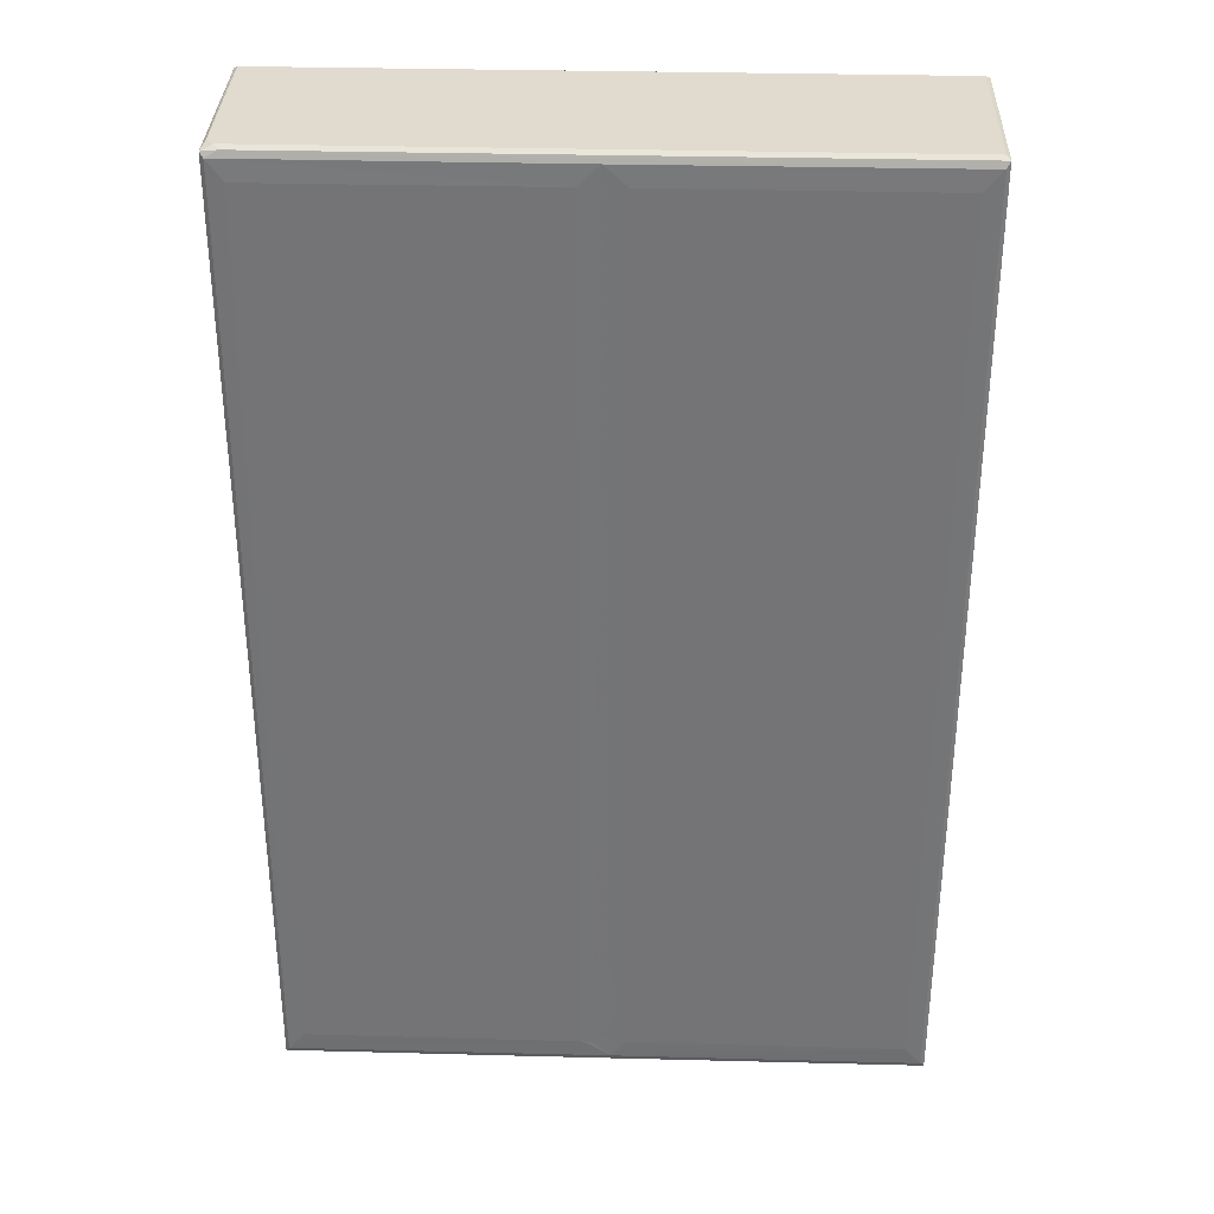
<metadata>
{"format":"obj","ext":"obj","renderer":"f3d","projection":"perspective","resolution":1024,"background":"white","views":[{"elev":33.5,"azim":-178.0,"up":"+Z"}]}
</metadata>
<code>
v 83.35 -7.103 33.9
v 83.69 -6.673 33.68
v 83.94 -7.094 36.65
v 86.03 -6.735 33.71
v 83.56 -6.801 36.8
v 84.41 -7.103 119.5
v 83.35 -5.877 36.14
v 83.36 8.447 33.89
v 83.64 7.889 33.7
v 111.8 -7.095 33.89
v 112.7 -7.099 46.3
v 108.2 -6.762 33.71
v 107.9 7.939 33.71
v 113.7 -2.869 33.71
v 112.9 -6.752 33.71
v 110.9 -5.617 33.61
v 83.91 -7.078 117.3
v 83.55 -6.796 116.5
v 83.35 -5.876 117.6
v 111.1 -7.102 62.29
v 93.75 -7.104 76.66
v 83.35 8.448 119.5
v 99.49 -7.104 76.78
v 110.5 -7.104 48.65
v 113.1 -7.448 48.81
v 113.2 -7.09 51.43
v 112.2 -6.666 64.11
v 111.6 -6.884 77.1
v 111.1 -7.078 88.4
v 95.52 -7.105 81.24
v 95.6 -7.392 78.51
v 96.84 -7.414 79.41
v 101.3 -7.104 81.35
v 98.17 -7.414 78.66
v 99.41 -7.392 79.56
v 111.1 -7.103 118.9
v 111.8 -6.711 88.9
v 111.7 -6.817 90.77
v 111.8 -6.744 103
v 111.1 -7.078 103.8
v 111.6 -6.831 104.9
v 83.35 -7.036 119.5
v 83.76 -6.731 119.7
v 83.67 7.939 119.7
v 111.8 -6.776 116.9
v 112.1 -7.079 118.6
v 139 7.939 119.7
v 86.15 7.905 33.69
v 83.67 8.671 34.38
v 85.19 8.724 36.06
v 109.8 8.724 36.11
v 111 8.688 34.42
v 111.9 8.448 33.87
v 110.5 3.999 33.71
v 111.2 7.817 33.6
v 112.6 8.698 36
v 83.68 8.675 119
v 109.8 8.724 117.2
v 85.25 8.724 117.2
v 111.7 8.683 118.9
v 138.5 8.449 119.5
v 135.3 -6.733 33.71
v 115.5 -7.092 48.87
v 136.2 7.939 33.71
v 139.3 -7.078 33.88
v 139.9 -7.101 34.25
v 139.3 -7.089 62.21
v 139.4 -7.088 35.51
v 139.6 4.945 33.71
v 139.5 -6.645 33.62
v 139.7 -6.789 37.02
v 139.7 -6.835 62.12
v 139.6 -3.808 33.69
v 139.9 -5.989 33.87
v 139.9 -5.88 36.66
v 139.9 8.448 33.87
v 139.9 -6.393 64.39
v 139.9 -5.875 64.49
v 113.4 -6.629 63.46
v 113.5 -6.395 64.39
v 116.4 -6.399 65.37
v 112.4 -6.611 77.32
v 118.2 -6.4 69.9
v 121 -6.399 67.33
v 118.8 -6.724 67.72
v 113.6 -6.364 77.09
v 116.8 -6.413 73.38
v 117.8 -6.396 76.54
v 118.3 -6.588 73.72
v 120.1 -6.397 72.67
v 119.4 -6.597 75.34
v 130.4 -6.396 67.76
v 121.2 -6.397 76.47
v 125.7 -6.395 76.85
v 130.7 -6.398 71.96
v 139 -6.627 63.47
v 131.5 -6.406 65.36
v 135.2 -6.403 67.34
v 132.8 -6.727 67.72
v 133 -6.399 70.13
v 132 -6.404 76.4
v 134.7 -6.396 74.13
v 132.5 -6.636 73.98
v 134.2 -6.443 76.4
v 139.6 -6.393 78.17
v 139.9 -6.294 85.46
v 111.9 -6.507 78.66
v 112.3 -5.885 78.69
v 112.8 -5.665 77.75
v 113.5 -5.874 77.36
v 112.3 7.115 79.48
v 112.4 7.115 78.46
v 112.8 7.885 77.72
v 113.5 7.115 77.36
v 112.3 7.114 88.9
v 123.9 7.115 77.36
v 112.3 -5.874 88.91
v 112.7 -6.293 89.86
v 112 -6.511 91.96
v 113.7 -6.357 91.07
v 114.4 -6.24 90.67
v 113.4 -5.873 90.39
v 112.7 -5.665 91.9
v 113.4 -5.874 91.44
v 114.5 -5.874 91.29
v 123.9 7.114 91.3
v 113.4 6.172 90.39
v 112.7 6.172 89.81
v 114.5 7.115 91.3
v 123 -6.254 90.67
v 123.8 -6.395 90.99
v 123.9 -5.874 91.29
v 123.9 -6.171 77.34
v 124.8 -6.234 77.75
v 125.3 -5.874 78.46
v 125.5 -6.199 79.44
v 126.8 -6.278 77.26
v 126.1 -6.182 79.37
v 126.3 -5.874 78.46
v 126.8 -5.664 77.75
v 125.5 -6.142 88.92
v 126.1 6.172 88.91
v 124.7 6.174 77.75
v 125.3 6.172 78.46
v 125.5 6.172 79.48
v 126.1 6.172 79.48
v 123 6.172 90.66
v 125.9 -6.368 88.91
v 126.1 -5.874 88.91
v 124.1 -6.205 90.38
v 125.7 -6.412 90.69
v 125 -6.082 89.81
v 124.8 -6.251 91.77
v 124.7 6.172 91.76
v 126.6 -6.268 89.82
v 126.8 -6.149 91.75
v 125.5 6.172 88.91
v 112.3 -5.874 92.68
v 112.3 7.115 92.68
v 112.3 7.109 103
v 112.3 -5.874 103
v 112.7 -6.277 103.9
v 113.9 -6.376 104.7
v 113.4 -5.874 104.3
v 112 -6.516 106.1
v 112.3 -5.874 106.8
v 112.7 -5.665 105.9
v 113.4 -5.874 105.4
v 114.2 -6.217 105.1
v 114.5 -5.874 104.5
v 114.5 6.172 105.1
v 114.5 7.115 104.5
v 124.1 -6.371 104.7
v 123 6.172 105.1
v 123.9 7.115 104.5
v 125.3 -5.874 92.53
v 125.6 -6.372 93.3
v 125.5 -5.871 93.62
v 126.1 -6.181 93.46
v 126.3 -5.874 92.53
v 126.3 6.172 92.53
v 126.1 6.172 93.62
v 125.6 -6.291 103.1
v 125.8 -6.393 103.8
v 126.1 -6.181 102.1
v 125.5 -5.871 102.1
v 125.3 6.172 92.53
v 125.5 6.172 93.62
v 126.1 6.172 102.1
v 123 -6.22 105.1
v 123.9 -5.874 104.5
v 125.3 -5.874 103.2
v 126.3 -6.192 103.2
v 125.8 -6.404 105.4
v 124.7 -6.082 104
v 124.1 -6.247 105.4
v 125 -6.282 105.9
v 125 6.172 105.9
v 126.8 -6.261 104
v 128 -6.378 104.7
v 125.5 -6.193 106.8
v 126.6 -6.167 105.9
v 126.1 -6.182 106.8
v 125.5 6.172 106.8
v 125.5 6.172 102.1
v 126.3 7.258 103.2
v 124.7 6.801 104
v 124.1 7.219 105.4
v 126.6 6.486 105.9
v 126.8 7.676 104
v 126.1 6.172 106.8
v 127.7 -5.873 77.36
v 138 -6.291 77.15
v 138 -5.874 77.36
v 128 -6.377 91.01
v 128.6 -6.255 90.67
v 127.5 -5.873 90.39
v 127.7 -5.873 91.3
v 137.8 -6.292 91.14
v 139.7 -6.41 90.96
v 137.1 -5.874 91.3
v 137.1 -6.244 90.67
v 138 7.11 77.36
v 138.8 -6.219 77.75
v 139.3 -5.877 78.7
v 139.6 -6.371 89.61
v 139.3 -5.874 88.91
v 138.7 7.873 77.73
v 139.2 7.115 78.46
v 139.3 7.115 79.48
v 138.2 -6.198 90.39
v 138.2 -5.874 91.44
v 138.2 7.115 91.44
v 138.9 -6.082 89.81
v 138.9 -6.217 91.9
v 139.3 7.115 88.91
v 138.9 7.676 91.87
v 127.7 -5.874 104.5
v 127.5 -5.874 105.4
v 128.5 -6.225 105.1
v 137.1 -6.232 105.1
v 127.7 7.115 104.5
v 128.6 6.172 105.1
v 138.1 -6.373 104.7
v 137.1 6.172 105.1
v 139.3 -5.874 92.68
v 139.5 -6.291 92.99
v 139.3 7.115 92.68
v 139.9 -7.091 119.5
v 139.9 -6.29 116.5
v 139.6 -6.387 103.7
v 139.3 -5.874 103
v 137.1 -5.874 104.5
v 138.2 -5.874 104.3
v 138.2 -6.249 105.4
v 137.1 7.115 104.5
v 138.2 7.115 104.3
v 138.1 7.254 105.4
v 139.7 -6.405 105.3
v 138.9 -6.082 103.8
v 138.9 -6.239 105.9
v 139.3 -6.074 106.8
v 138.9 7.676 105.9
v 139.3 7.115 106.8
v 112.7 -6.34 118
v 114.2 -6.693 118.4
v 124.8 -7.079 118.6
v 123.9 -6.737 118.4
v 112.3 7.109 117.2
v 112.3 -5.874 117.2
v 113.4 -5.959 118.4
v 112.7 7.681 117.9
v 113.4 7.115 118.3
v 139.6 -6.739 119.7
v 114.5 7.115 118.4
v 125.8 -6.497 117.3
v 126.8 -6.45 118
v 125.5 -6.118 116.3
v 126.1 -6.146 116.2
v 126.1 6.172 116.2
v 125.5 6.172 116.2
v 125.3 -5.874 117.3
v 124.7 -6.293 118
v 126.3 -6.267 117.3
v 125.3 7.266 117.3
v 126.8 7.686 118
v 127.7 -6.702 118.4
v 138 -6.737 118.4
v 138.6 -7.072 118.6
v 127.7 7.115 118.4
v 139.6 -6.714 117.7
v 139.3 -5.874 116.2
v 139.6 -6.379 116.4
v 139.9 8.44 119.4
v 139.3 7.115 116.2
v 139.2 -5.874 117.3
v 138.8 -6.293 118
v 114 7.932 33.7
v 113.5 8.724 36.06
v 139.6 8.674 34.38
v 138 8.724 36.11
v 139.5 7.821 33.6
v 112.7 7.939 79.48
v 112.7 7.918 89.55
v 112.7 7.429 91.9
v 113.4 7.115 91.44
v 114.5 6.172 90.66
v 112.7 7.962 92.13
v 114.5 7.311 90.39
v 114.2 8.135 89.81
v 114.5 7.939 91.76
v 124 7.249 90.4
v 113.5 8.444 78.47
v 114.5 8.645 79.48
v 113.4 8.449 88.91
v 114.5 8.645 88.91
v 123.9 8.645 88.91
v 138.2 8.724 117.2
v 124.5 7.906 77.75
v 126.3 6.172 78.46
v 126.9 7.376 77.73
v 126.3 7.295 78.98
v 127.1 8.016 77.82
v 125.3 7.311 79.48
v 124.7 8.135 79.16
v 126.8 8.135 79.48
v 123.6 8.135 89.81
v 124.4 7.857 91.7
v 124.9 6.639 89.81
v 126.6 6.172 89.81
v 125.3 7.311 88.91
v 126.3 7.311 88.91
v 124.7 8.109 89.12
v 126.8 8.038 89.45
v 123.9 8.449 78.46
v 123.9 8.645 79.48
v 112.6 7.829 103.8
v 112.7 7.321 106
v 113.4 6.168 105.4
v 112.3 7.115 106.8
v 113.4 7.115 104.3
v 113.3 7.965 104
v 112.8 8.017 106.3
v 114.1 7.292 105.4
v 114.5 8.135 105.9
v 113.5 8.446 92.56
v 114.5 8.645 93.62
v 113.4 8.449 102.1
v 114.5 8.645 102.1
v 114.5 8.449 103.2
v 113.5 8.724 117.2
v 113.4 8.449 106.8
v 114.5 8.645 106.8
v 123.9 8.449 103.2
v 126.9 7.381 91.73
v 124.8 8.048 92.46
v 125.3 7.311 93.62
v 126.3 7.288 93.08
v 127.1 7.978 91.8
v 126.8 8.135 93.62
v 124.7 8.124 102.6
v 125.3 7.226 103.2
v 126.8 8.135 102.1
v 124.1 7.93 104
v 124.5 8.061 105.9
v 125.3 7.311 106.8
v 124.7 8.135 106.5
v 126.3 7.311 106.8
v 126.9 7.698 106
v 126.9 8.192 106.3
v 123.9 8.645 93.62
v 123.9 8.449 92.53
v 123.9 8.645 102.1
v 123.9 8.645 106.8
v 127.7 7.115 77.36
v 127.5 6.615 90.39
v 127.7 7.115 91.29
v 128.6 6.172 90.66
v 127.5 8.164 89.76
v 128.6 7.311 90.39
v 138.1 7.22 90.4
v 137.6 8.118 89.81
v 127.7 8.449 78.46
v 127.7 8.645 79.48
v 127.7 8.645 88.91
v 138.1 8.441 78.49
v 137.1 8.645 79.48
v 137.1 8.645 88.91
v 138.8 7.954 78.29
v 138.9 7.937 89.12
v 137.1 6.172 90.66
v 137.1 7.115 91.29
v 137.1 7.939 91.76
v 138.9 6.801 89.81
v 138.2 8.449 88.91
v 139.6 8.672 119
v 127.5 6.172 105.4
v 127.4 7.939 104
v 128.6 7.311 105.4
v 128.6 8.135 105.9
v 137.1 8.135 105.9
v 137.6 7.942 104
v 127.7 8.449 92.53
v 127.7 8.645 93.62
v 127.7 8.645 102.1
v 137.1 8.645 93.62
v 127.7 8.449 103.2
v 137.1 8.645 102.1
v 127.7 8.645 106.8
v 138.9 7.902 92.44
v 139.3 7.115 103
v 138.9 7.939 102.7
v 138.9 7.324 103.8
v 138.9 7.939 106.5
v 137.7 8.432 92.55
v 138.2 8.449 93.62
v 138.1 8.45 103.1
v 137.1 8.645 106.8
v 138.2 8.449 106.8
v 112.7 7.939 116.2
v 113.3 7.953 118
v 124.1 7.936 118
v 114.5 8.645 116.2
v 113.5 8.439 117.3
v 124.7 8.125 116.7
v 126.3 7.279 117.2
v 126.8 8.135 116.2
v 123.9 7.115 118.4
v 124.7 6.801 118
v 123.9 8.645 116.2
v 123.9 8.449 117.3
v 127.4 7.939 118
v 138 7.115 118.4
v 137.7 7.939 118
v 127.7 8.645 116.2
v 137.1 8.645 116.2
v 127.7 8.449 117.3
v 138.9 7.942 116.8
v 139.6 7.136 119.7
v 139.2 7.115 117.3
v 138.8 7.327 118
v 138.1 8.448 117.2
f 1 2 4
f 3 5 1
f 3 1 6
f 1 5 7
f 1 9 2
f 1 8 9
f 2 9 4
f 1 4 10
f 10 4 12
f 10 11 1
f 4 13 12
f 12 13 14
f 10 12 15
f 12 14 16
f 12 16 15
f 3 17 5
f 3 6 17
f 5 18 7
f 18 19 7
f 1 20 6
f 1 11 20
f 17 18 5
f 6 20 21
f 21 20 23
f 11 24 20
f 11 25 24
f 24 26 20
f 20 27 28
f 20 28 29
f 6 21 30
f 21 31 30
f 21 32 31
f 31 32 30
f 21 23 32
f 23 34 32
f 34 23 35
f 32 34 30
f 34 33 30
f 34 35 33
f 23 33 35
f 30 33 6
f 23 20 33
f 33 20 36
f 20 29 36
f 29 28 37
f 33 36 6
f 29 38 39
f 29 39 40
f 36 29 40
f 42 18 17
f 42 19 18
f 17 6 42
f 42 6 43
f 42 43 44
f 40 41 36
f 36 41 45
f 36 45 46
f 8 1 22
f 9 8 48
f 4 9 13
f 9 48 13
f 49 50 52
f 48 8 13
f 50 51 52
f 8 49 52
f 8 52 53
f 13 8 53
f 14 13 54
f 13 55 54
f 13 53 55
f 7 22 1
f 7 19 22
f 49 57 50
f 50 58 51
f 51 58 52
f 57 59 50
f 8 57 49
f 8 22 57
f 50 59 58
f 58 60 52
f 19 42 22
f 42 44 22
f 44 43 47
f 59 57 58
f 44 47 22
f 58 57 60
f 57 61 60
f 57 22 61
f 47 61 22
f 10 15 62
f 15 16 14
f 14 64 15
f 10 62 65
f 15 64 62
f 65 66 10
f 66 68 10
f 10 68 67
f 65 62 70
f 65 70 66
f 68 66 71
f 68 71 72
f 68 72 67
f 70 62 73
f 70 74 66
f 70 73 74
f 66 76 75
f 66 75 71
f 62 69 73
f 74 76 66
f 73 76 74
f 73 69 76
f 71 75 77
f 72 71 77
f 77 75 78
f 25 26 24
f 11 63 25
f 25 63 26
f 63 11 26
f 26 67 20
f 11 10 26
f 10 67 26
f 20 79 27
f 20 67 79
f 79 80 27
f 28 27 82
f 27 80 82
f 80 81 83
f 80 84 81
f 81 85 83
f 81 84 85
f 82 80 86
f 83 87 80
f 80 87 86
f 86 87 88
f 83 90 87
f 87 90 89
f 87 91 88
f 89 91 87
f 79 77 80
f 80 77 84
f 77 92 84
f 85 84 83
f 83 84 90
f 89 90 91
f 90 93 91
f 93 90 94
f 90 84 95
f 67 96 79
f 77 97 92
f 84 92 95
f 77 98 97
f 92 97 99
f 97 98 99
f 92 99 100
f 90 95 94
f 95 101 94
f 92 100 95
f 100 102 95
f 95 103 101
f 95 102 103
f 103 104 101
f 103 102 104
f 79 96 77
f 98 77 105
f 96 67 77
f 72 77 67
f 77 78 106
f 105 77 106
f 99 98 100
f 100 98 102
f 98 105 102
f 102 105 104
f 75 76 78
f 82 108 107
f 82 109 108
f 28 82 107
f 82 110 109
f 82 86 110
f 107 108 37
f 28 107 37
f 109 112 108
f 108 112 111
f 109 113 112
f 109 114 113
f 109 110 114
f 108 111 115
f 88 91 86
f 110 116 114
f 37 108 117
f 108 115 117
f 37 117 118
f 37 118 29
f 29 118 38
f 118 120 38
f 118 121 120
f 118 122 121
f 119 124 123
f 119 120 124
f 38 120 119
f 117 115 118
f 120 125 124
f 118 127 122
f 115 128 118
f 118 128 127
f 122 127 121
f 124 125 129
f 121 130 120
f 130 131 120
f 120 132 125
f 125 132 126
f 91 93 86
f 86 133 110
f 93 133 86
f 110 133 116
f 93 94 133
f 94 134 133
f 133 134 116
f 134 136 135
f 134 94 136
f 137 139 138
f 137 140 139
f 94 137 138
f 116 134 143
f 134 135 144
f 135 145 144
f 135 136 145
f 134 144 143
f 139 146 138
f 138 146 142
f 136 141 145
f 120 131 132
f 121 147 130
f 136 94 141
f 138 149 148
f 94 138 148
f 141 94 148
f 138 142 149
f 130 150 131
f 150 151 131
f 131 153 132
f 131 151 153
f 132 153 126
f 126 153 154
f 141 150 152
f 141 148 150
f 148 149 155
f 150 148 151
f 148 155 151
f 130 147 150
f 141 152 157
f 119 123 158
f 38 119 39
f 123 159 158
f 119 158 39
f 158 159 160
f 39 158 161
f 39 161 162
f 39 162 40
f 40 162 41
f 162 163 41
f 162 164 163
f 165 167 166
f 165 168 167
f 165 169 168
f 41 169 165
f 41 163 169
f 163 164 170
f 168 169 171
f 158 160 161
f 161 160 162
f 164 172 170
f 163 170 173
f 169 174 171
f 172 175 170
f 153 177 176
f 153 151 177
f 177 178 176
f 156 180 179
f 151 179 177
f 151 156 179
f 153 176 154
f 156 181 180
f 180 181 179
f 177 183 178
f 177 184 183
f 177 179 184
f 184 179 185
f 183 186 178
f 179 182 185
f 181 182 179
f 154 176 187
f 176 188 187
f 176 178 188
f 182 189 185
f 163 173 169
f 169 190 174
f 173 170 191
f 173 190 169
f 170 175 191
f 183 192 186
f 184 185 193
f 173 184 194
f 173 195 184
f 173 191 195
f 173 196 190
f 173 197 196
f 173 194 197
f 196 197 198
f 183 195 192
f 183 184 195
f 184 193 199
f 184 200 194
f 184 199 200
f 197 194 201
f 194 200 202
f 194 202 203
f 197 204 198
f 197 201 204
f 178 186 205
f 186 192 205
f 185 206 193
f 191 207 195
f 190 196 174
f 191 175 207
f 174 196 208
f 196 198 208
f 192 195 207
f 202 209 203
f 193 210 199
f 193 206 210
f 209 211 203
f 137 212 140
f 137 213 212
f 94 213 137
f 94 101 213
f 213 214 212
f 101 104 213
f 155 215 151
f 155 216 215
f 155 217 216
f 156 215 218
f 151 215 156
f 215 219 218
f 216 220 215
f 219 221 218
f 215 220 219
f 216 222 220
f 104 105 213
f 213 224 214
f 105 224 213
f 224 105 225
f 105 226 225
f 214 224 228
f 224 229 228
f 224 225 229
f 225 230 229
f 214 228 223
f 225 227 230
f 222 231 220
f 219 232 221
f 221 232 233
f 226 227 225
f 105 106 226
f 226 234 227
f 231 226 220
f 231 234 226
f 219 235 232
f 220 235 219
f 226 106 220
f 227 234 236
f 232 237 233
f 232 235 237
f 199 238 200
f 202 240 239
f 200 240 202
f 202 239 209
f 199 210 238
f 239 240 243
f 240 241 243
f 200 241 240
f 200 238 244
f 200 244 241
f 235 247 246
f 235 220 247
f 106 78 249
f 106 249 250
f 220 106 250
f 247 220 251
f 247 251 246
f 220 250 251
f 235 246 248
f 235 248 237
f 244 238 253
f 238 242 253
f 244 253 254
f 244 255 241
f 253 242 256
f 253 257 254
f 253 256 257
f 241 255 245
f 245 255 258
f 251 252 246
f 248 246 252
f 244 251 259
f 244 260 251
f 244 254 260
f 251 260 252
f 244 261 255
f 244 259 261
f 261 259 262
f 251 250 259
f 254 257 260
f 255 261 258
f 258 261 263
f 261 262 263
f 263 262 264
f 46 265 266
f 46 267 36
f 46 268 267
f 46 266 268
f 165 166 45
f 41 165 45
f 45 166 270
f 45 270 265
f 45 265 46
f 166 269 270
f 265 271 266
f 270 272 265
f 265 272 271
f 272 273 271
f 271 273 266
f 43 274 47
f 266 275 268
f 6 249 43
f 36 249 6
f 249 274 43
f 267 276 277
f 201 276 278
f 201 194 276
f 194 203 276
f 201 278 281
f 201 281 204
f 203 211 280
f 276 203 279
f 278 276 282
f 276 283 282
f 276 267 283
f 276 279 284
f 276 284 277
f 203 280 279
f 278 282 285
f 282 283 285
f 279 280 284
f 268 283 267
f 278 285 281
f 284 286 277
f 267 277 287
f 267 287 288
f 267 289 36
f 267 288 289
f 289 249 36
f 277 286 287
f 287 290 288
f 289 291 249
f 292 264 262
f 262 293 292
f 262 259 293
f 259 250 293
f 293 296 292
f 293 291 296
f 291 297 296
f 291 289 297
f 292 295 264
f 292 296 295
f 293 250 291
f 291 250 249
f 288 297 289
f 55 298 54
f 14 54 64
f 54 298 64
f 55 53 298
f 52 56 299
f 53 52 76
f 298 53 76
f 76 52 300
f 52 299 300
f 298 76 64
f 64 69 62
f 300 299 301
f 64 302 69
f 69 302 76
f 64 76 302
f 300 294 76
f 112 303 111
f 112 113 303
f 111 303 304
f 114 116 113
f 123 306 305
f 123 124 306
f 124 129 306
f 127 307 121
f 111 304 115
f 115 304 128
f 128 304 127
f 305 306 308
f 127 309 307
f 127 304 309
f 304 310 309
f 306 311 308
f 306 129 311
f 129 125 126
f 121 307 147
f 307 309 312
f 309 310 312
f 307 312 147
f 113 313 303
f 303 313 315
f 303 315 304
f 313 314 315
f 315 314 316
f 52 60 56
f 56 60 299
f 315 310 304
f 315 316 310
f 316 317 310
f 316 314 317
f 299 318 301
f 116 319 113
f 140 320 139
f 139 320 146
f 140 321 320
f 141 157 145
f 116 143 319
f 143 144 319
f 321 322 320
f 321 323 322
f 144 324 319
f 144 145 324
f 319 324 325
f 320 322 146
f 322 323 326
f 146 322 142
f 312 310 327
f 129 328 311
f 129 126 328
f 147 312 150
f 150 329 152
f 150 312 329
f 157 152 329
f 149 330 155
f 149 142 330
f 145 157 324
f 157 331 324
f 324 331 325
f 142 322 332
f 322 326 332
f 331 333 325
f 332 326 334
f 126 154 328
f 312 333 329
f 312 327 333
f 157 329 331
f 331 329 333
f 142 334 330
f 142 332 334
f 113 319 313
f 319 335 313
f 313 336 314
f 313 335 336
f 335 325 336
f 335 319 325
f 314 336 317
f 317 327 310
f 336 325 317
f 317 325 333
f 317 333 327
f 123 305 159
f 305 308 159
f 159 337 160
f 159 308 337
f 167 338 166
f 167 339 338
f 167 168 339
f 160 337 162
f 162 337 164
f 338 340 166
f 168 171 339
f 337 341 164
f 337 342 341
f 338 343 340
f 338 339 344
f 338 344 343
f 164 341 172
f 341 342 172
f 339 171 344
f 344 345 343
f 171 174 344
f 172 342 175
f 308 311 346
f 308 346 348
f 308 348 337
f 346 347 348
f 348 347 349
f 337 348 342
f 348 350 342
f 348 349 350
f 60 351 299
f 299 351 318
f 343 353 352
f 343 345 353
f 349 354 350
f 350 354 342
f 156 355 181
f 154 356 328
f 154 187 356
f 187 357 356
f 187 188 357
f 355 358 181
f 181 358 182
f 355 359 358
f 358 359 360
f 357 361 356
f 182 358 206
f 358 360 206
f 188 362 357
f 357 362 361
f 206 360 363
f 174 208 344
f 344 208 345
f 175 342 364
f 208 365 345
f 205 192 362
f 185 189 206
f 188 178 205
f 192 207 362
f 188 205 362
f 182 206 189
f 206 363 210
f 175 364 207
f 208 198 365
f 362 364 361
f 362 207 364
f 198 366 365
f 198 204 366
f 365 366 367
f 209 368 211
f 209 369 368
f 369 370 368
f 346 371 347
f 347 371 349
f 311 372 346
f 311 328 372
f 346 372 371
f 328 356 372
f 372 356 371
f 371 356 361
f 349 371 373
f 349 373 354
f 345 374 353
f 354 364 342
f 345 365 374
f 371 361 373
f 373 361 354
f 354 361 364
f 365 367 374
f 140 212 321
f 321 212 375
f 321 375 323
f 375 228 323
f 212 214 223
f 212 223 375
f 375 223 228
f 155 376 217
f 155 330 376
f 156 377 355
f 156 218 377
f 217 376 216
f 376 378 216
f 330 334 376
f 334 379 376
f 355 377 359
f 376 380 378
f 376 379 380
f 222 216 378
f 378 380 381
f 380 382 381
f 380 379 382
f 323 384 326
f 323 383 384
f 323 228 383
f 228 386 383
f 383 387 384
f 383 386 387
f 384 387 385
f 326 385 334
f 326 384 385
f 334 385 379
f 385 387 388
f 385 382 379
f 228 229 389
f 229 230 389
f 78 76 294
f 227 236 230
f 230 236 389
f 236 390 389
f 378 391 222
f 222 391 231
f 391 381 231
f 218 221 392
f 378 381 391
f 218 392 377
f 377 393 359
f 377 392 393
f 221 233 392
f 392 237 393
f 392 233 237
f 236 234 394
f 231 394 234
f 231 381 394
f 236 394 390
f 381 390 394
f 381 382 390
f 228 389 386
f 386 389 390
f 387 386 388
f 388 386 395
f 385 388 382
f 388 395 382
f 386 390 395
f 301 318 300
f 300 318 396
f 300 396 294
f 395 390 382
f 209 239 397
f 239 243 397
f 210 242 238
f 210 398 242
f 209 397 369
f 397 399 369
f 397 243 399
f 369 400 370
f 369 399 400
f 242 398 256
f 243 258 399
f 399 401 400
f 399 258 401
f 241 245 243
f 256 398 402
f 243 245 258
f 359 404 360
f 359 403 404
f 360 404 405
f 360 405 363
f 403 406 404
f 404 406 405
f 363 407 210
f 363 405 407
f 405 408 407
f 210 407 398
f 370 400 409
f 400 401 409
f 407 402 398
f 237 248 410
f 248 411 410
f 411 412 410
f 256 402 257
f 258 263 401
f 248 252 411
f 78 294 249
f 257 413 260
f 252 260 413
f 252 413 411
f 257 402 413
f 411 413 412
f 263 264 414
f 359 415 403
f 359 393 415
f 403 415 406
f 393 237 415
f 415 416 406
f 406 416 417
f 405 406 408
f 406 417 408
f 237 410 415
f 415 410 416
f 416 410 417
f 417 410 412
f 408 417 407
f 407 417 402
f 401 418 409
f 401 419 418
f 401 263 419
f 417 413 402
f 417 412 413
f 263 414 419
f 166 340 269
f 340 343 420
f 340 420 269
f 270 269 272
f 273 275 266
f 269 420 272
f 272 421 273
f 273 421 275
f 275 421 422
f 343 352 420
f 352 353 423
f 353 374 423
f 420 352 424
f 352 423 424
f 420 421 272
f 420 424 421
f 424 422 421
f 204 285 366
f 366 285 367
f 285 425 367
f 211 368 426
f 368 370 426
f 426 370 427
f 204 281 285
f 211 426 280
f 275 428 268
f 275 422 428
f 285 283 429
f 268 429 283
f 280 426 284
f 284 426 286
f 285 422 425
f 285 429 422
f 426 427 286
f 268 428 429
f 428 422 429
f 374 367 425
f 374 425 430
f 423 431 424
f 424 431 422
f 374 430 423
f 423 430 431
f 430 425 431
f 431 425 422
f 286 290 287
f 286 432 290
f 290 432 433
f 433 432 434
f 370 409 427
f 427 409 435
f 427 437 286
f 427 435 437
f 286 437 432
f 351 60 396
f 435 436 437
f 351 396 318
f 437 434 432
f 60 61 396
f 264 295 414
f 295 438 414
f 274 439 47
f 290 433 288
f 295 296 440
f 296 441 440
f 296 297 441
f 288 441 297
f 274 249 439
f 439 249 294
f 295 440 438
f 440 441 438
f 288 433 441
f 433 434 441
f 439 294 47
f 409 418 435
f 435 418 436
f 418 419 442
f 418 442 436
f 419 414 442
f 442 414 438
f 436 442 437
f 437 442 434
f 442 441 434
f 442 438 441
f 396 61 294
f 47 294 61

</code>
